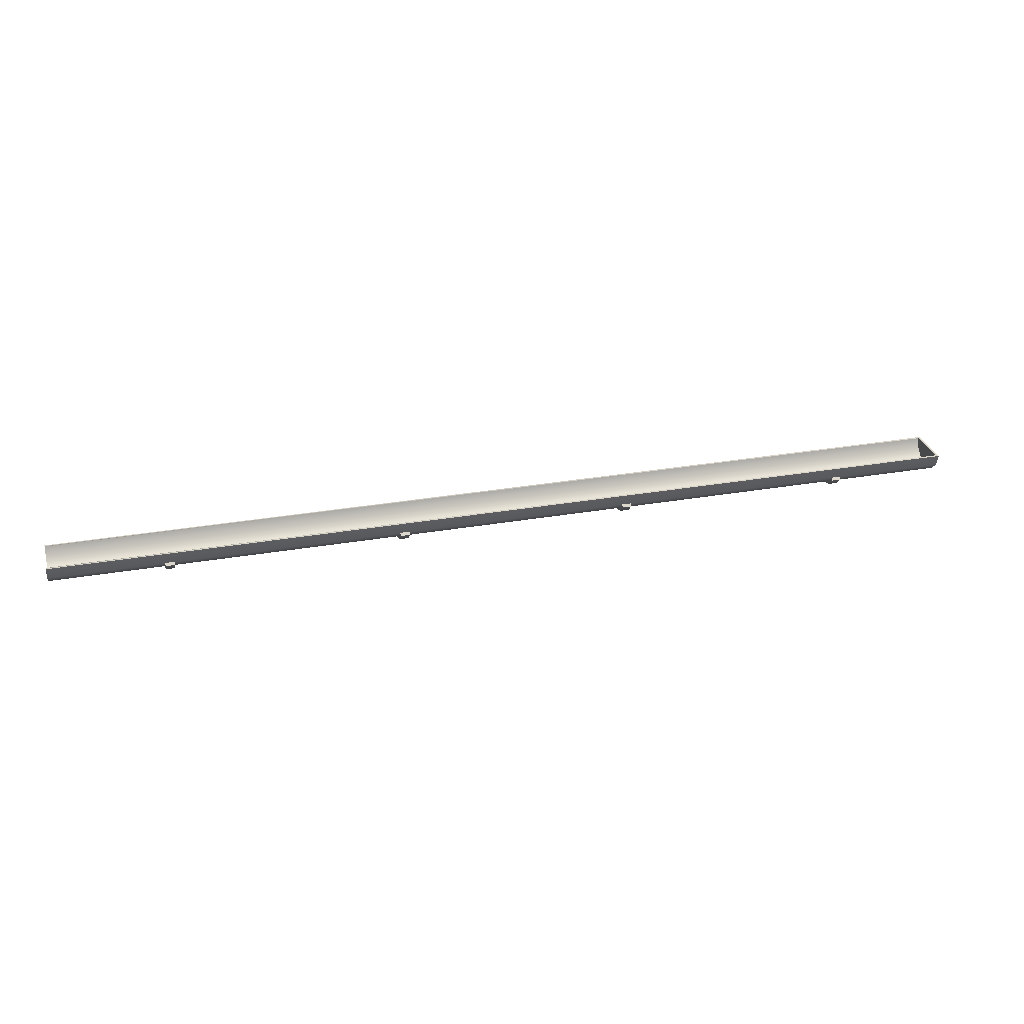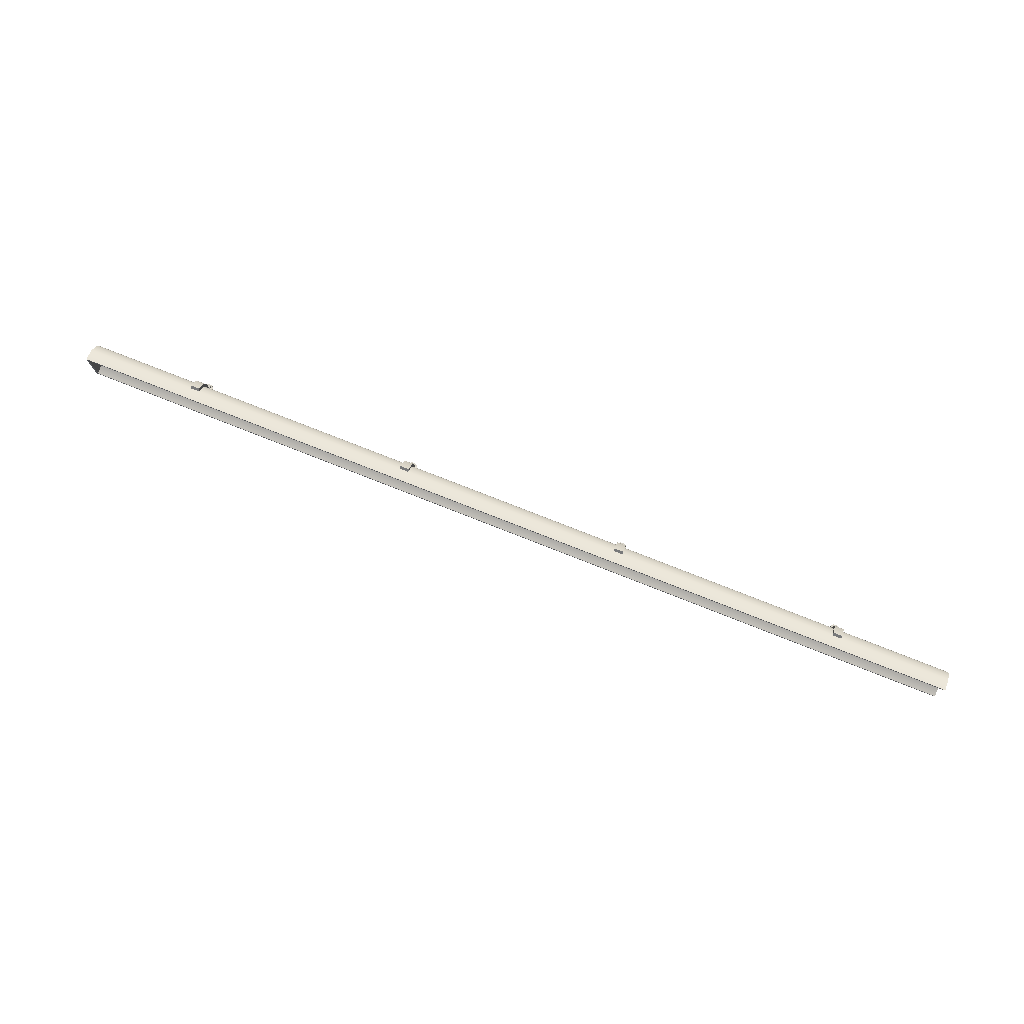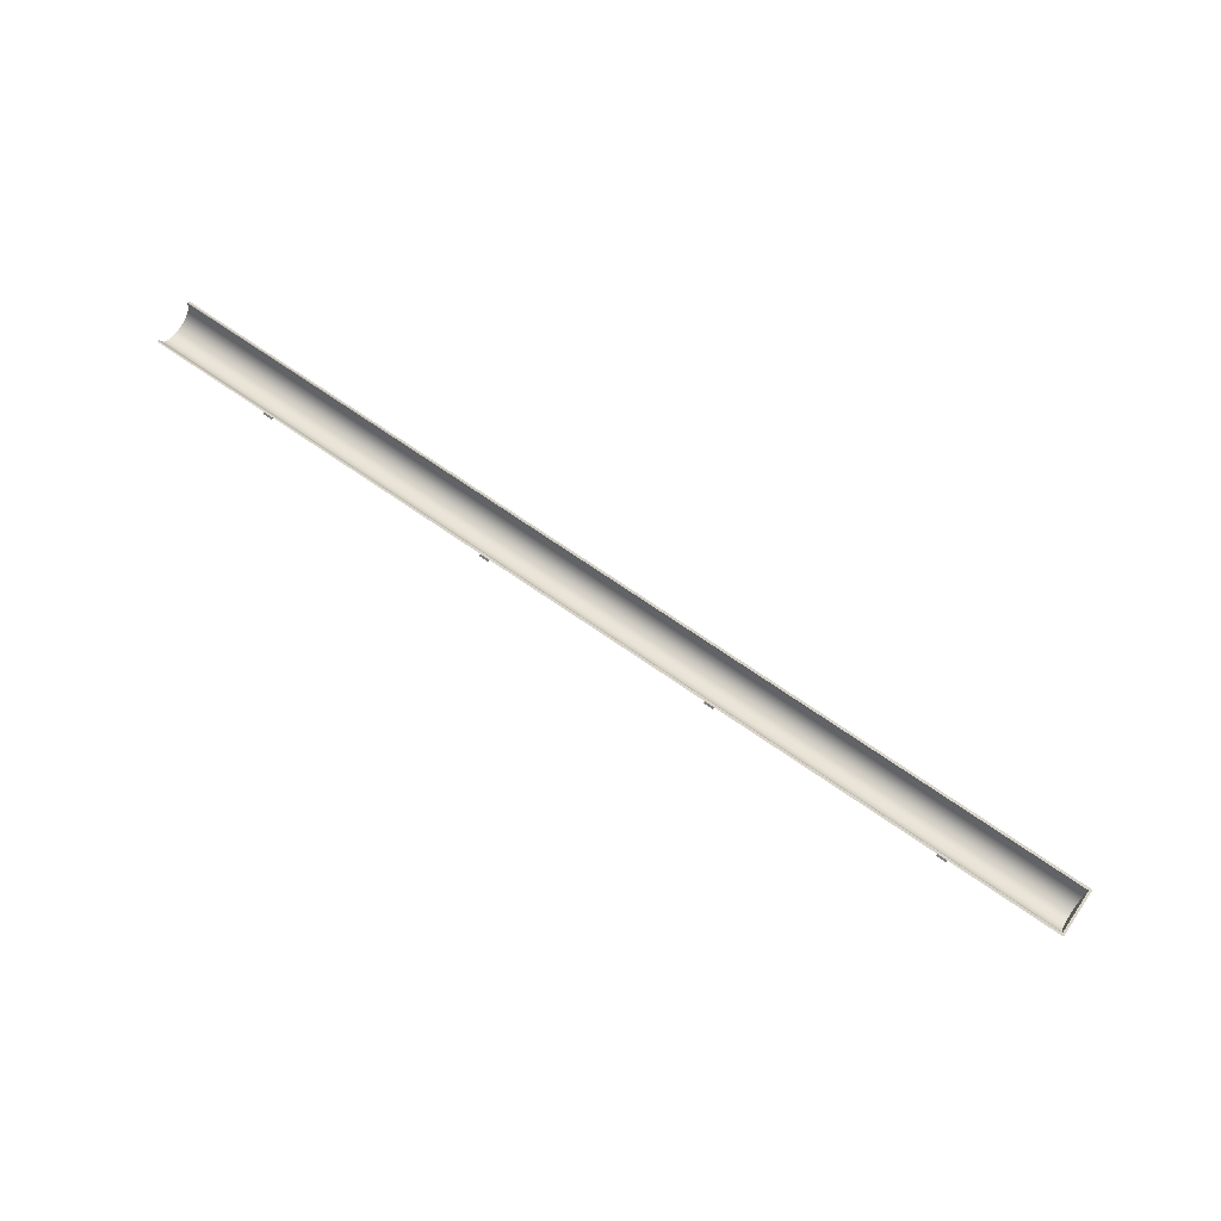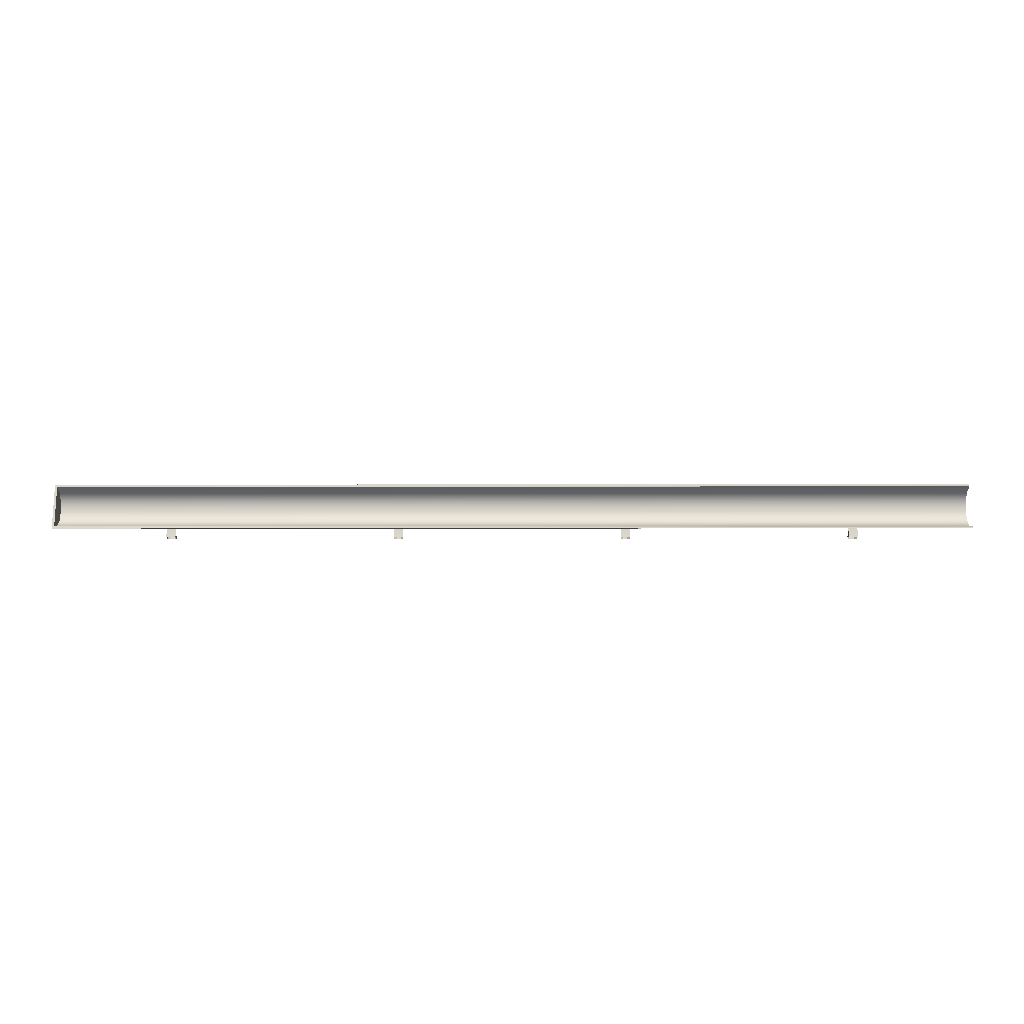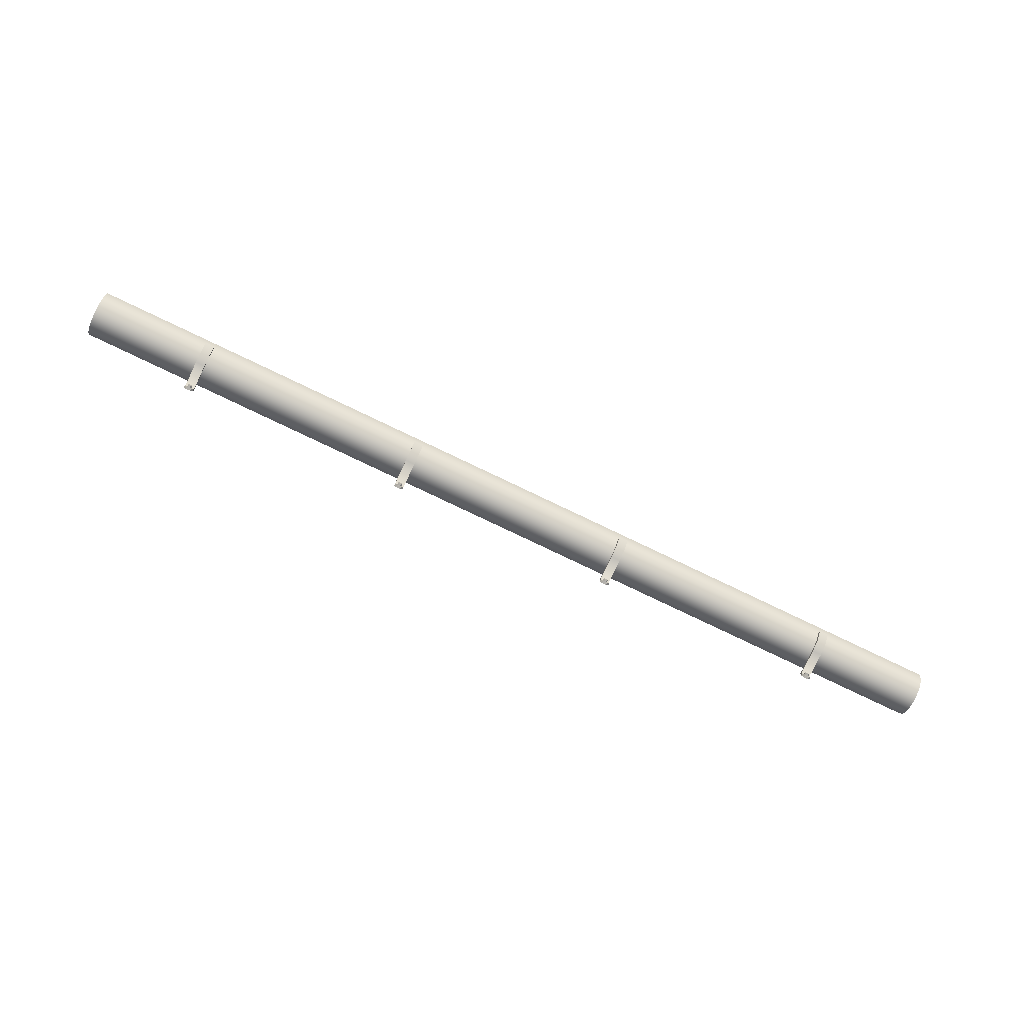
<metadata>
{"format":"obj","ext":"obj","renderer":"f3d","projection":"perspective","resolution":1024,"background":"white","views":[{"elev":29.2,"azim":-14.6,"up":"+Y"},{"elev":76.4,"azim":-158.4,"up":"+Z"},{"elev":75.9,"azim":34.0,"up":"+Y"},{"elev":-16.7,"azim":-179.9,"up":"+Z"},{"elev":-79.1,"azim":-25.5,"up":"+Y"}]}
</metadata>
<code>
o rainwater_pipe_hl_1_end_1
v 0.52 -0.16 0.01
v 0.48 -0.16 0.01
v 0.52 -0.15 0
v 0.48 -0.15 0
v 0.51 -0.19 0.01
v 0.52 -0.18 0.01
v 0.48 -0.18 0.01
v 0.49 -0.19 0.01
v 0.52 -0.18 0
v 0.51 -0.19 0
v 0.49 -0.19 0
v 0.48 -0.18 0
v 0.504 -0.185 0.02
v 0.51 -0.179 0.02
v 0.49 -0.179 0.02
v 0.496 -0.185 0.02
v 0.51 -0.179 0.01
v 0.504 -0.185 0.01
v 0.496 -0.185 0.01
v 0.49 -0.179 0.01
v 0.51 -0.171 0.02
v 0.504 -0.165 0.02
v 0.496 -0.165 0.02
v 0.49 -0.171 0.02
v 0.504 -0.165 0.01
v 0.51 -0.171 0.01
v 0.49 -0.171 0.01
v 0.496 -0.165 0.01
v 0.52 -0.15 0.1099
v 0.52 -0.1366 0.1599
v 0.52 -0.09993 0.1966
v 0.48 -0.15 0.1099
v 0.48 -0.1366 0.1599
v 0.48 -0.09993 0.1966
v 0.52 -0.16 0.1198
v 0.52 -0.1099 0.2066
v 0.52 -0.1466 0.1699
v 0.48 -0.16 0.1198
v 0.48 -0.1099 0.2066
v 0.48 -0.1466 0.1699
v 3.48 -0.1466 0.1699
v 3.48 -0.1099 0.2066
v 3.48 -0.16 0.1198
v 3.52 -0.1466 0.1699
v 3.52 -0.1099 0.2066
v 3.52 -0.16 0.1198
v 3.48 -0.09993 0.1966
v 3.48 -0.1366 0.1599
v 3.48 -0.15 0.1099
v 3.52 -0.09993 0.1966
v 3.52 -0.1366 0.1599
v 3.52 -0.15 0.1099
v 3.496 -0.165 0.01
v 3.49 -0.171 0.01
v 3.51 -0.171 0.01
v 3.504 -0.165 0.01
v 3.49 -0.171 0.02
v 3.496 -0.165 0.02
v 3.504 -0.165 0.02
v 3.51 -0.171 0.02
v 3.49 -0.179 0.01
v 3.496 -0.185 0.01
v 3.504 -0.185 0.01
v 3.51 -0.179 0.01
v 3.496 -0.185 0.02
v 3.49 -0.179 0.02
v 3.51 -0.179 0.02
v 3.504 -0.185 0.02
v 3.48 -0.18 0
v 3.49 -0.19 0
v 3.51 -0.19 0
v 3.52 -0.18 0
v 3.49 -0.19 0.01
v 3.48 -0.18 0.01
v 1.48 -0.1466 0.1699
v 1.48 -0.1099 0.2066
v 1.48 -0.16 0.1198
v 1.52 -0.1466 0.1699
v 1.52 -0.1099 0.2066
v 1.52 -0.16 0.1198
v 1.48 -0.09993 0.1966
v 1.48 -0.1366 0.1599
v 1.48 -0.15 0.1099
v 1.52 -0.09993 0.1966
v 1.52 -0.1366 0.1599
v 1.52 -0.15 0.1099
v 1.496 -0.165 0.01
v 1.49 -0.171 0.01
v 1.51 -0.171 0.01
v 1.504 -0.165 0.01
v 1.49 -0.171 0.02
v 1.496 -0.165 0.02
v 1.504 -0.165 0.02
v 1.51 -0.171 0.02
v 1.49 -0.179 0.01
v 1.496 -0.185 0.01
v 1.504 -0.185 0.01
v 1.51 -0.179 0.01
v 1.496 -0.185 0.02
v 1.49 -0.179 0.02
v 1.51 -0.179 0.02
v 1.504 -0.185 0.02
v 1.48 -0.18 0
v 1.49 -0.19 0
v 1.51 -0.19 0
v 1.52 -0.18 0
v 1.49 -0.19 0.01
v 1.48 -0.18 0.01
v 1.52 -0.18 0.01
v 1.51 -0.19 0.01
v 1.48 -0.15 0
v 1.52 -0.15 0
v 1.48 -0.16 0.01
v 1.52 -0.16 0.01
v 3.52 -0.18 0.01
v 3.51 -0.19 0.01
v 3.48 -0.15 0
v 3.52 -0.15 0
v 3.48 -0.16 0.01
v 3.52 -0.16 0.01
v 2.52 -0.16 0.01
v 2.48 -0.16 0.01
v 2.52 -0.15 0
v 2.48 -0.15 0
v 2.51 -0.19 0.01
v 2.52 -0.18 0.01
v 2.48 -0.18 0.01
v 2.49 -0.19 0.01
v 2.52 -0.18 0
v 2.51 -0.19 0
v 2.49 -0.19 0
v 2.48 -0.18 0
v 2.504 -0.185 0.02
v 2.51 -0.179 0.02
v 2.49 -0.179 0.02
v 2.496 -0.185 0.02
v 2.51 -0.179 0.01
v 2.504 -0.185 0.01
v 2.496 -0.185 0.01
v 2.49 -0.179 0.01
v 2.51 -0.171 0.02
v 2.504 -0.165 0.02
v 2.496 -0.165 0.02
v 2.49 -0.171 0.02
v 2.504 -0.165 0.01
v 2.51 -0.171 0.01
v 2.49 -0.171 0.01
v 2.496 -0.165 0.01
v 2.52 -0.15 0.1099
v 2.52 -0.1366 0.1599
v 2.52 -0.09993 0.1966
v 2.48 -0.15 0.1099
v 2.48 -0.1366 0.1599
v 2.48 -0.09993 0.1966
v 2.52 -0.16 0.1198
v 2.52 -0.1099 0.2066
v 2.52 -0.1466 0.1699
v 2.48 -0.16 0.1198
v 2.48 -0.1099 0.2066
v 2.48 -0.1466 0.1699
v 0 -0.05 0.21
v 0 -0.05 0.01
v 4 -0.05 0.21
v 4 -0.05 0.01
v 0 -0.15 0.11
v 0 -0.1366 0.16
v 0 -0.1 0.1966
v 0 -0.1 0.0234
v 0 -0.1366 0.06
v 4 -0.1 0.1966
v 4 -0.1366 0.16
v 4 -0.15 0.11
v 4 -0.1366 0.06
v 4 -0.1 0.0234
v 0 -0.05 0.2
v 0 -0.05 0.02
v 3.99 -0.05 0.2
v 3.99 -0.05 0.02
v 0 -0.14 0.11
v 0 -0.1279 0.155
v 0 -0.095 0.1879
v 0 -0.095 0.03206
v 0 -0.1279 0.065
v 3.99 -0.095 0.1879
v 3.99 -0.1279 0.155
v 3.99 -0.14 0.11
v 3.99 -0.1279 0.065
v 3.99 -0.095 0.03206
f 13 16 19 18
f 2 38 32 4
f 8 11 10 5
f 5 6 7 8
f 1 6 9 3
f 10 9 6 5
f 3 4 32 29
f 35 38 2 1
f 35 1 3 29
f 4 12 7 2
f 6 1 2 7
f 27 20 15 24
f 33 30 29 32
f 8 7 12 11
f 21 26 25 22
f 21 22 23 24 15 16 13 14
f 25 28 23 22
f 15 20 19 16
f 27 24 23 28
f 17 14 13 18
f 36 39 40 37
f 34 31 30 33
f 39 34 33 40
f 31 36 37 30
f 36 31 34 39
f 40 33 32 38
f 37 40 38 35
f 17 26 21 14
f 30 37 35 29
f 73 70 71 116
f 46 43 119 120
f 79 84 81 76
f 66 61 62 65
f 64 67 68 63
f 68 65 62 63
f 48 51 52 49
f 54 57 58 53
f 119 43 49 117
f 45 50 47 42
f 60 55 56 59
f 71 72 115 116
f 120 115 72 118
f 47 50 51 48
f 44 41 43 46
f 118 117 49 52
f 117 69 74 119
f 50 45 44 51
f 45 42 41 44
f 56 53 58 59
f 64 55 60 67
f 54 61 66 57
f 75 82 83 77
f 60 59 58 57 66 65 68 67
f 78 75 77 80
f 98 89 94 101
f 85 78 80 86
f 79 76 75 78
f 76 81 82 75
f 81 84 85 82
f 84 79 78 85
f 88 91 92 87
f 82 85 86 83
f 100 95 96 99
f 107 108 103 104
f 90 87 92 93
f 98 101 102 97
f 94 89 90 93
f 88 95 100 91
f 94 93 92 91 100 99 102 101
f 109 114 113 108
f 102 99 96 97
f 115 120 119 74
f 112 111 83 86
f 80 114 112 86
f 42 47 48 41
f 105 106 109 110
f 110 109 108 107
f 114 109 106 112
f 107 104 105 110
f 80 77 113 114
f 46 120 118 52
f 113 77 83 111
f 111 103 108 113
f 73 74 69 70
f 122 158 152 124
f 130 129 126 125
f 125 126 127 128
f 133 136 139 138
f 137 146 141 134
f 160 153 152 158
f 156 159 160 157
f 128 131 130 125
f 153 150 149 152
f 154 151 150 153
f 141 142 143 144 135 136 133 134
f 137 134 133 138
f 157 160 158 155
f 121 126 129 123
f 123 124 152 149
f 141 146 145 142
f 159 154 153 160
f 155 121 123 149
f 151 156 157 150
f 126 121 122 127
f 155 158 122 121
f 124 132 127 122
f 147 144 143 148
f 156 151 154 159
f 147 140 135 144
f 145 148 143 142
f 135 140 139 136
f 51 44 46 52
f 116 115 74 73
f 41 48 49 43
f 128 127 132 131
f 150 157 155 149
f 172 173 174 164 163 170 171
f 172 165 169 173
f 173 169 168 174
f 174 168 162 164
f 165 172 171 166
f 166 171 170 167
f 167 170 163 161
f 186 185 184 177 178 188 187
f 186 187 183 179
f 187 188 182 183
f 188 178 176 182
f 179 180 185 186
f 180 181 184 185
f 181 175 177 184
f 162 161 175 176
f 161 163 177 175
f 164 162 176 178
f 163 164 178 177

</code>
